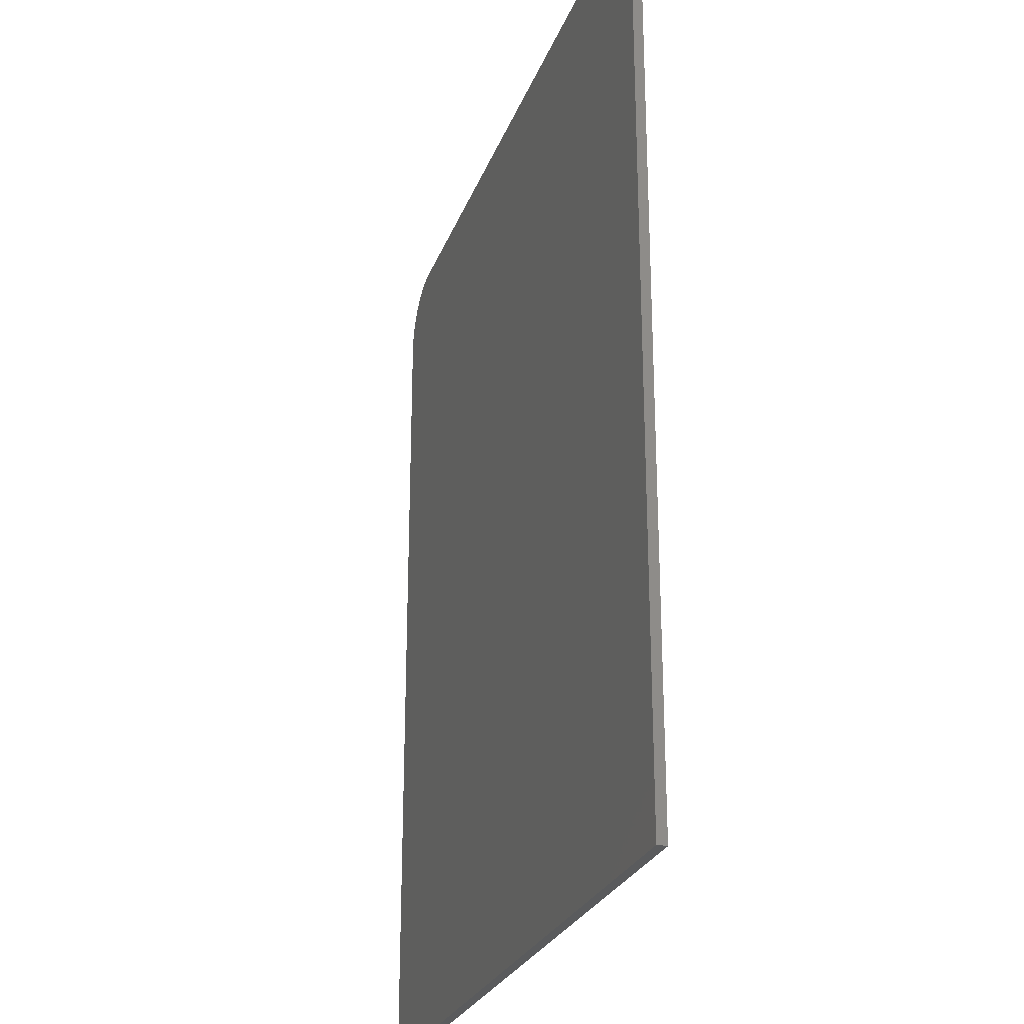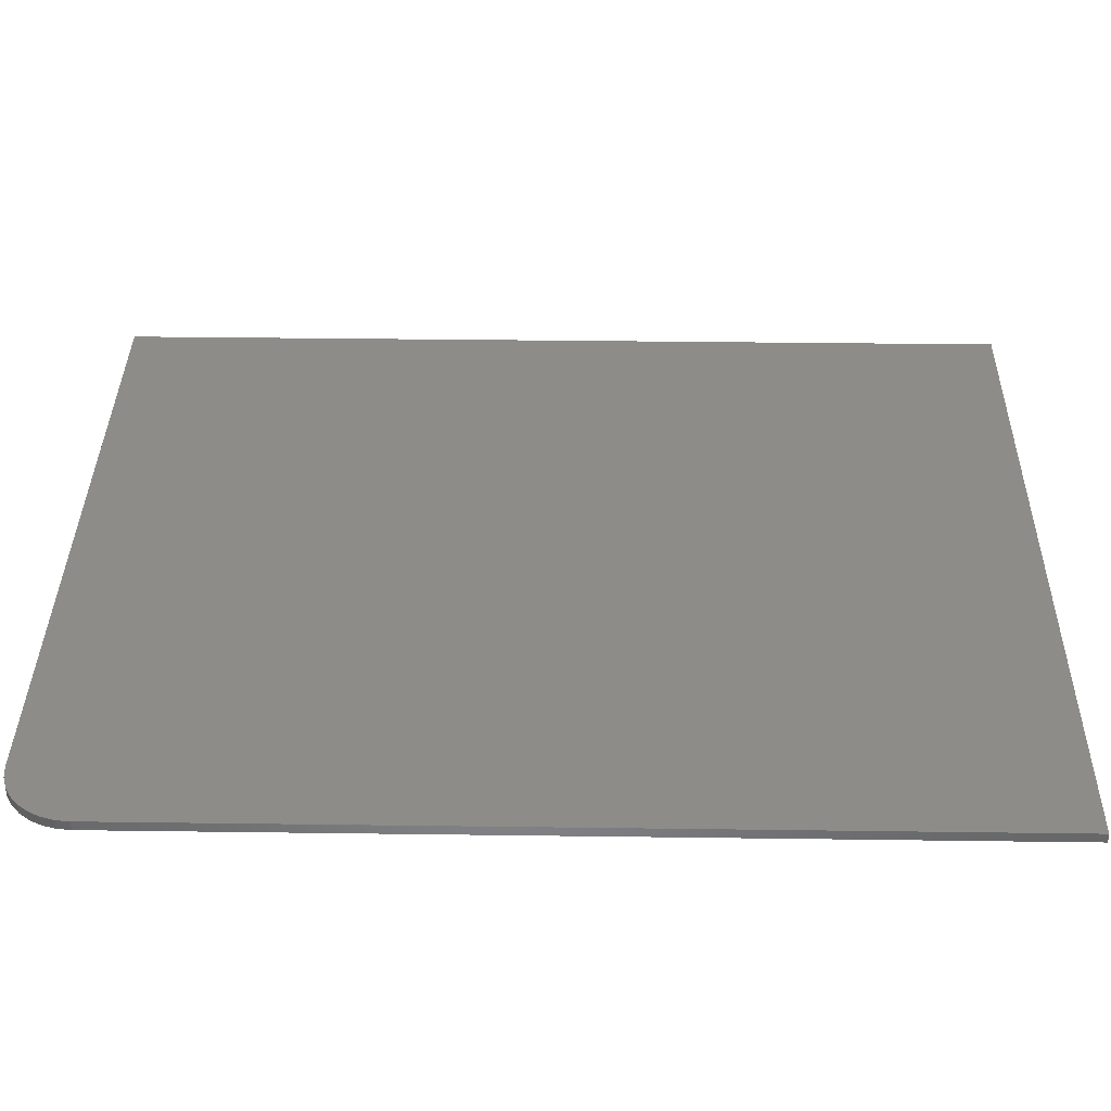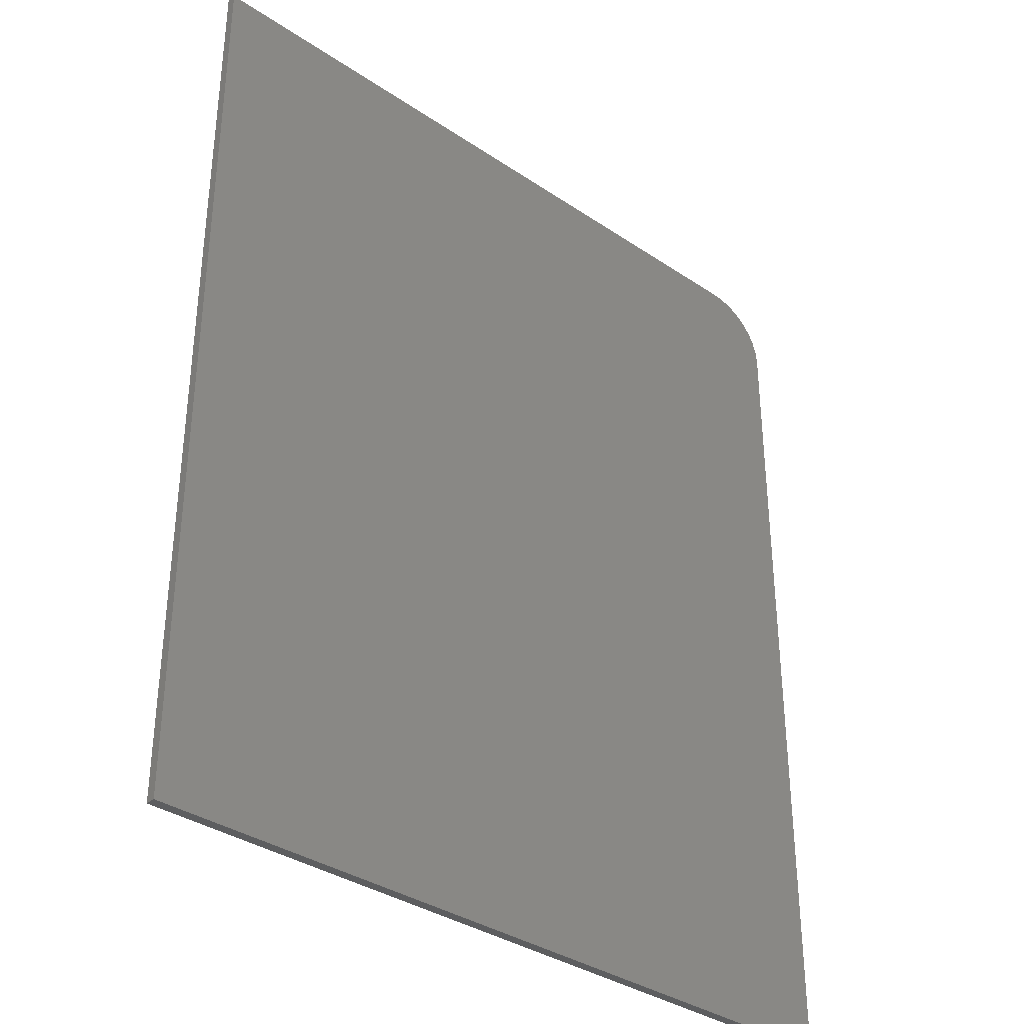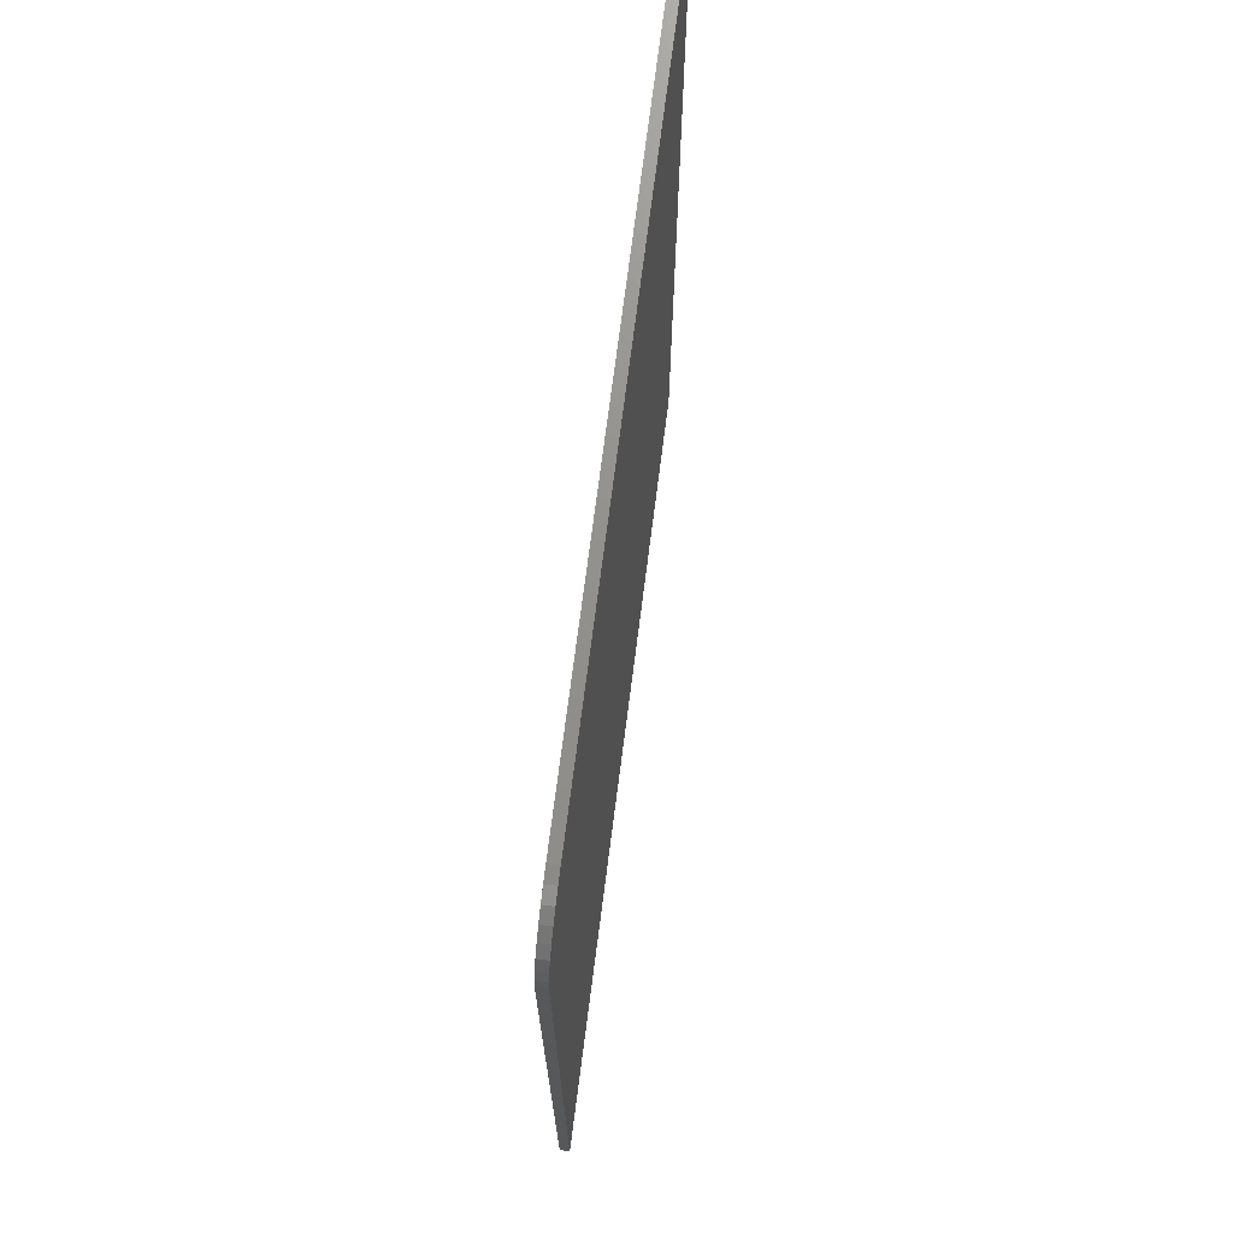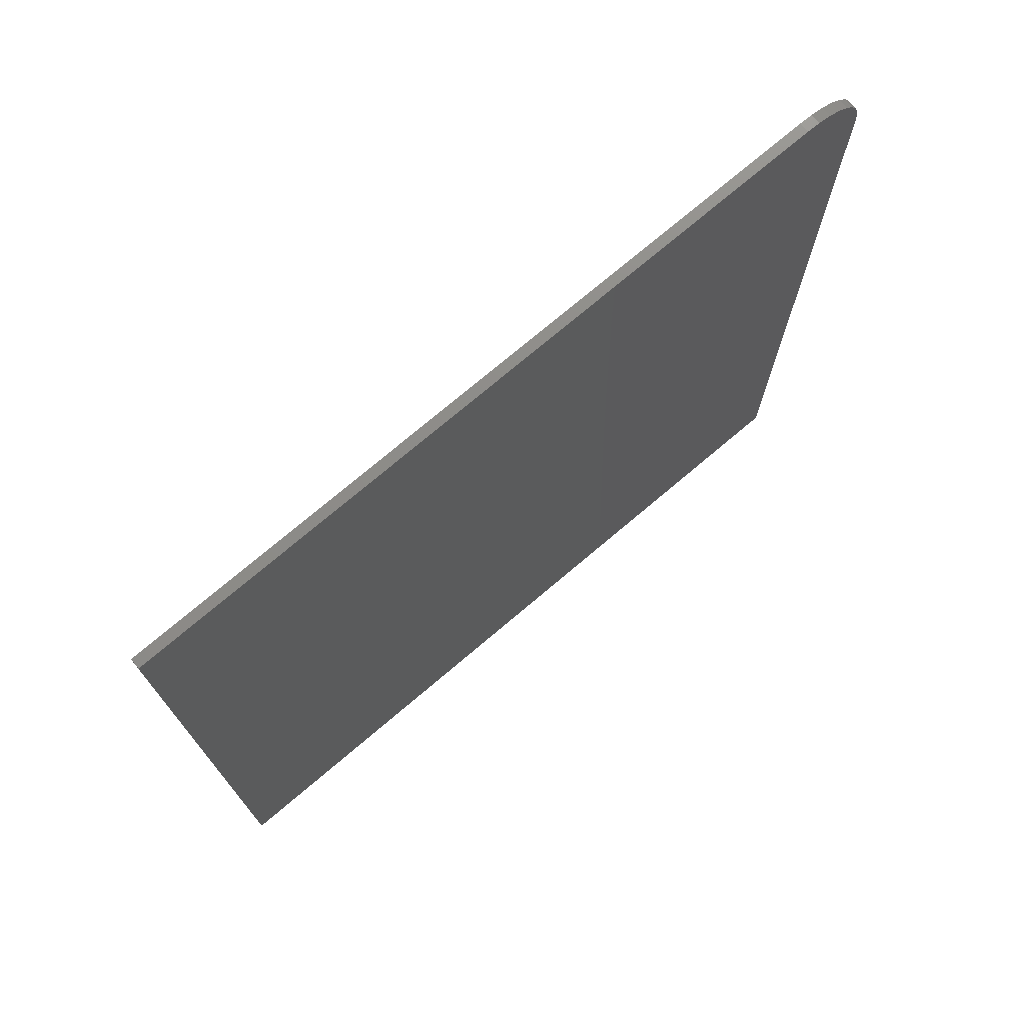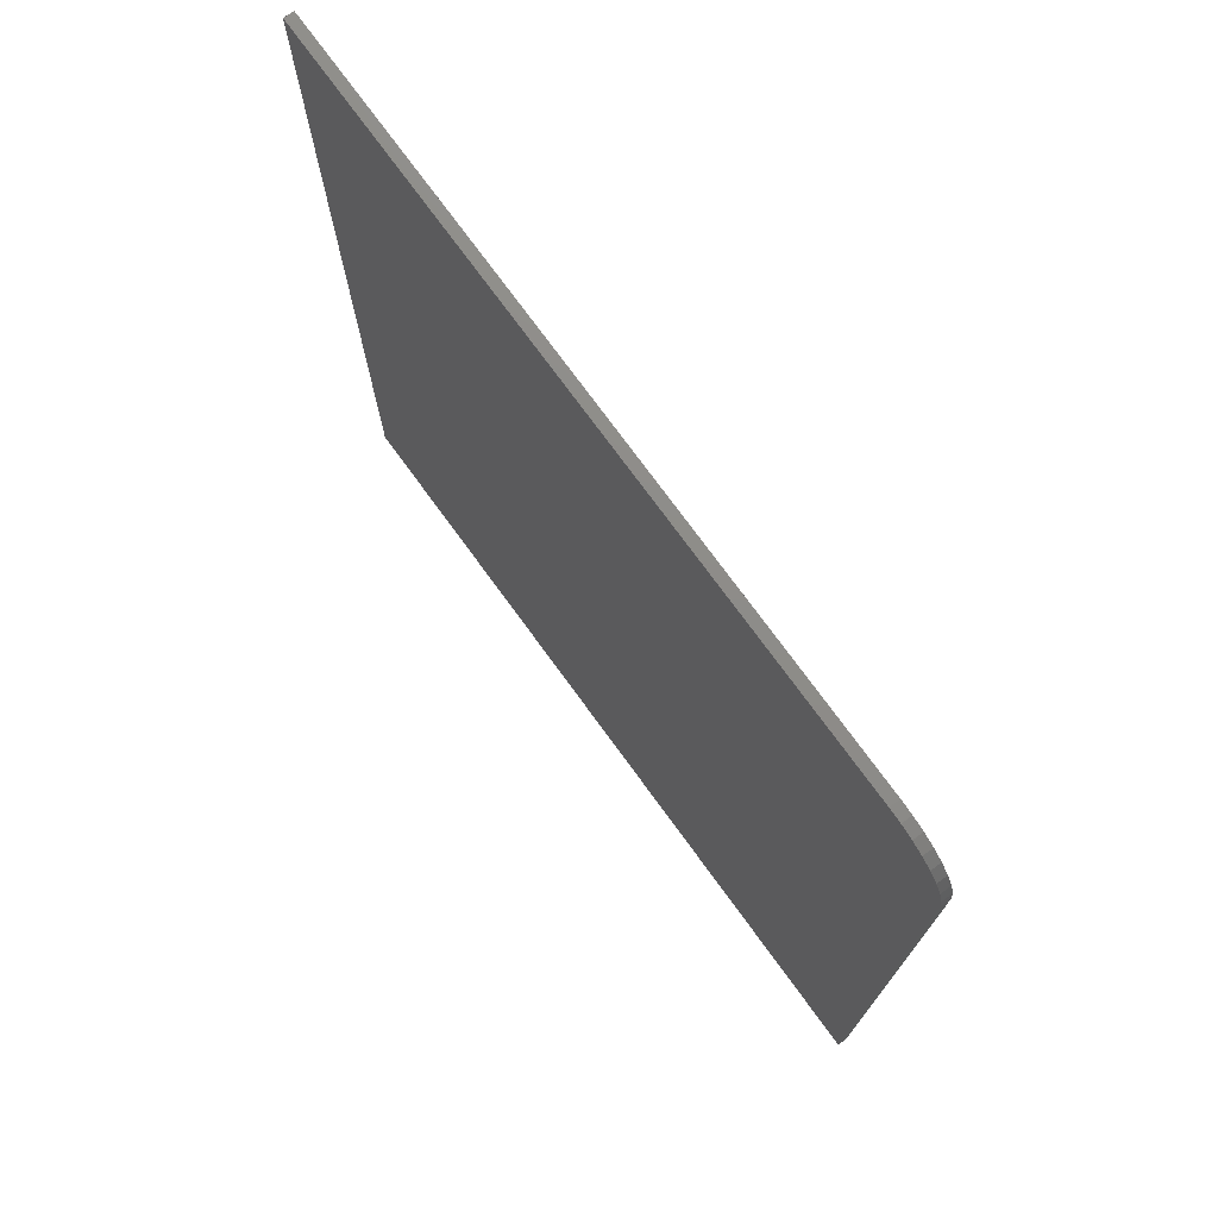
<metadata>
{"format":"stl","ext":"stl","renderer":"f3d","projection":"perspective","resolution":1024,"background":"white","views":[{"elev":-25.8,"azim":72.5,"up":"+Y"},{"elev":36.4,"azim":-89.0,"up":"+Z"},{"elev":-35.3,"azim":138.3,"up":"+Y"},{"elev":72.2,"azim":-82.7,"up":"+Y"},{"elev":74.8,"azim":139.8,"up":"+Y"},{"elev":74.9,"azim":-126.1,"up":"+Y"}]}
</metadata>
<code>
# stl→obj: 24 verts, 44 faces
v 0.6224 0.75 0.01562
v -0.5156 0.75 0.01562
v -0.537 0.7479 0.01562
v -0.5575 0.7417 0.01562
v -0.5764 0.7316 0.01562
v -0.593 0.718 0.01562
v -0.6066 0.7014 0.01562
v -0.6167 0.6825 0.01562
v -0.6229 0.662 0.01562
v -0.625 0.6406 0.01562
v -0.625 -0.75 0.01562
v 0.6224 -0.75 0.01562
v 0.6224 0.75 0
v 0.6224 -0.75 0
v -0.625 -0.75 0
v -0.625 0.6406 0
v -0.6229 0.662 0
v -0.6167 0.6825 0
v -0.6066 0.7014 0
v -0.593 0.718 0
v -0.5764 0.7316 0
v -0.5575 0.7417 0
v -0.537 0.7479 0
v -0.5156 0.75 0
f 1 2 3
f 1 3 4
f 1 4 5
f 1 5 6
f 1 6 7
f 1 7 8
f 1 8 9
f 1 9 10
f 1 10 11
f 1 11 12
f 13 14 15
f 13 15 16
f 13 16 17
f 13 17 18
f 13 18 19
f 13 19 20
f 13 20 21
f 13 21 22
f 13 22 23
f 13 23 24
f 10 16 11
f 11 16 15
f 1 13 2
f 2 13 24
f 16 10 17
f 17 10 9
f 17 9 18
f 18 9 8
f 18 8 19
f 19 8 7
f 19 7 20
f 20 7 6
f 20 6 21
f 21 6 5
f 21 5 22
f 22 5 4
f 22 4 23
f 23 4 3
f 23 3 24
f 24 3 2
f 12 14 1
f 1 14 13
f 11 15 12
f 12 15 14

</code>
